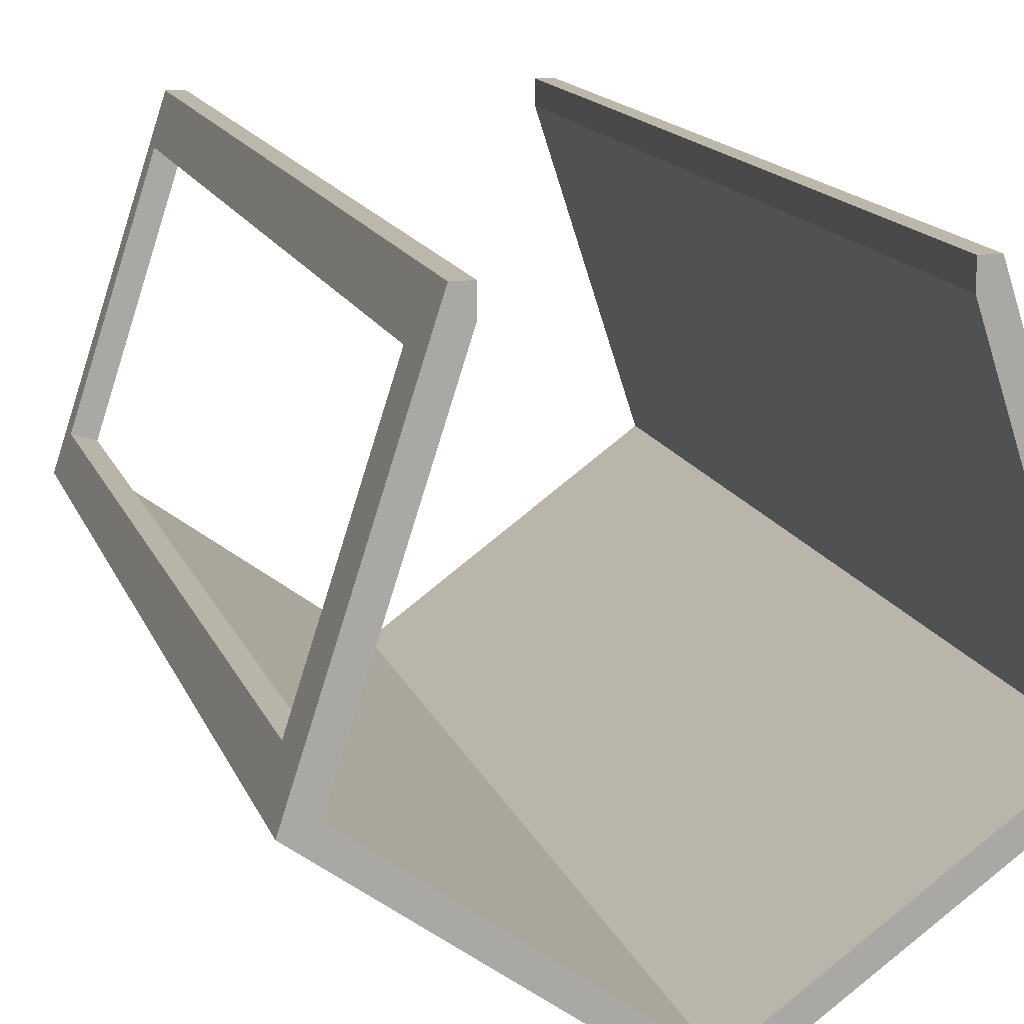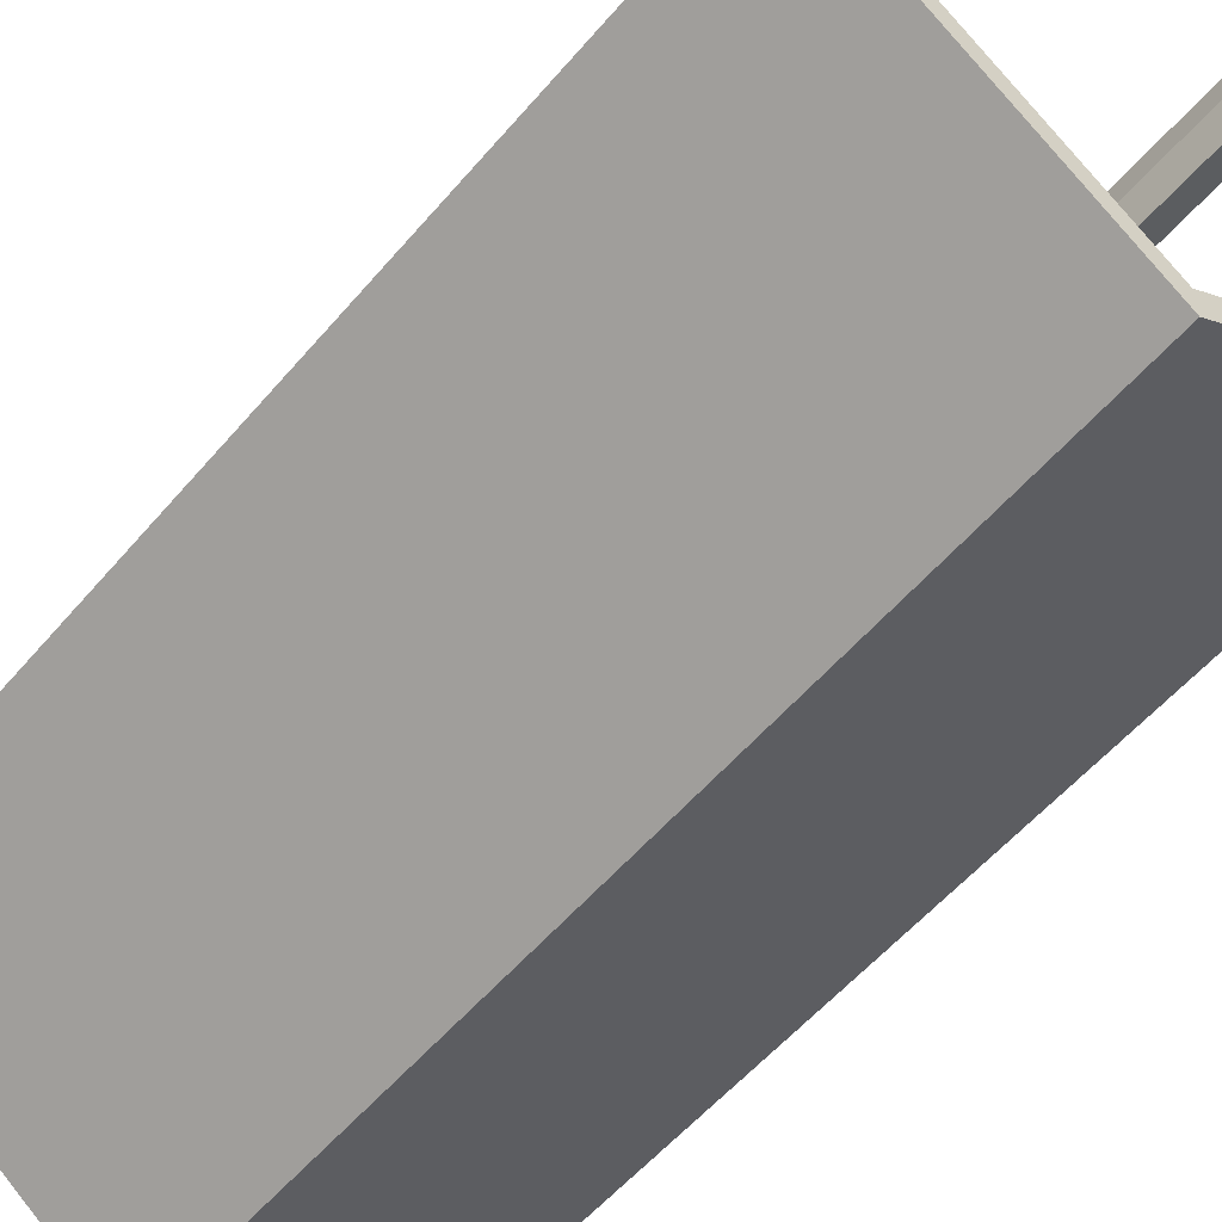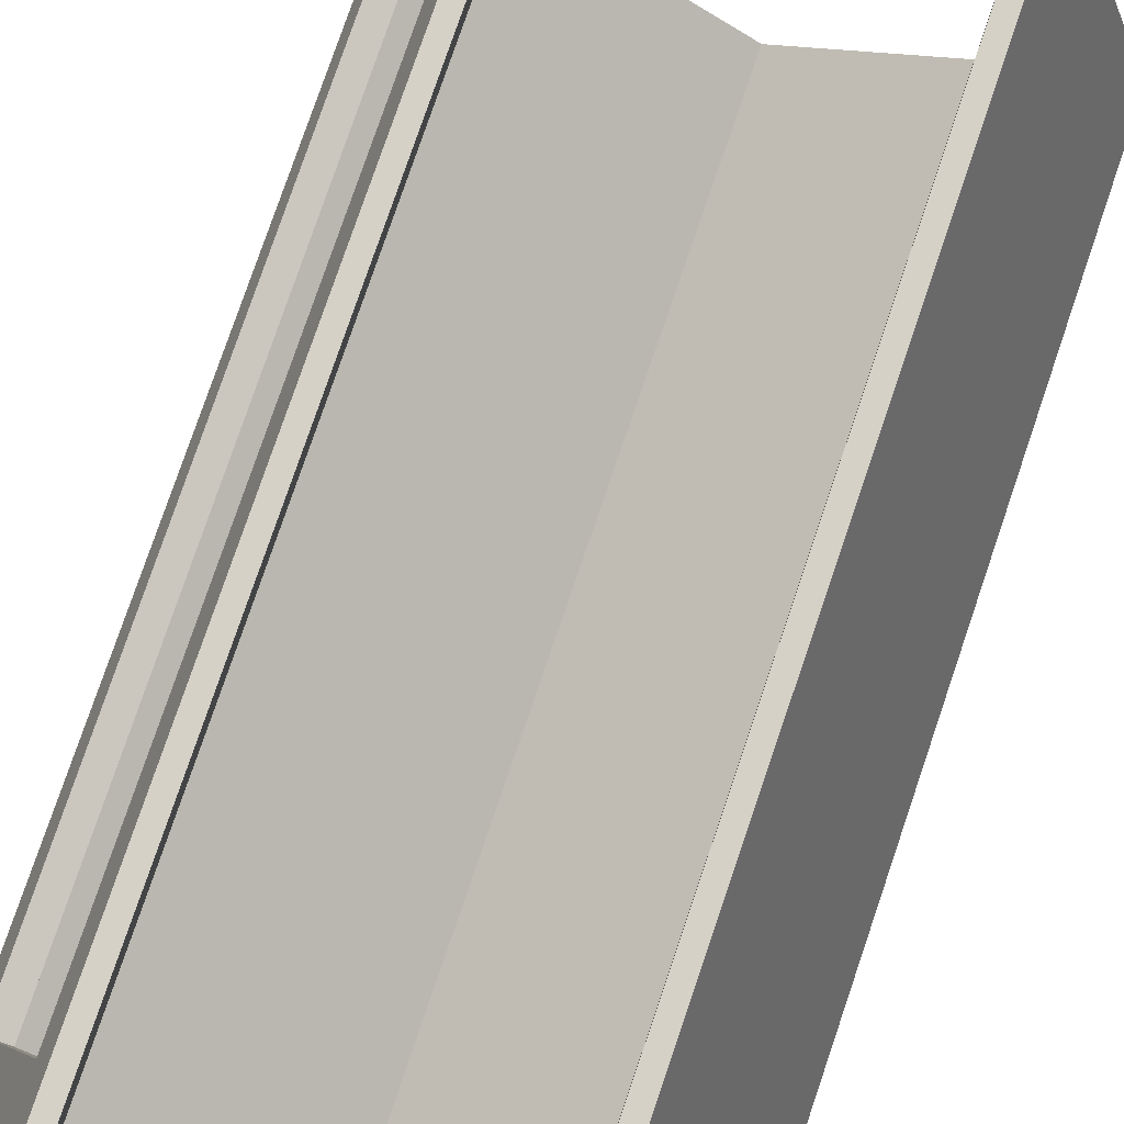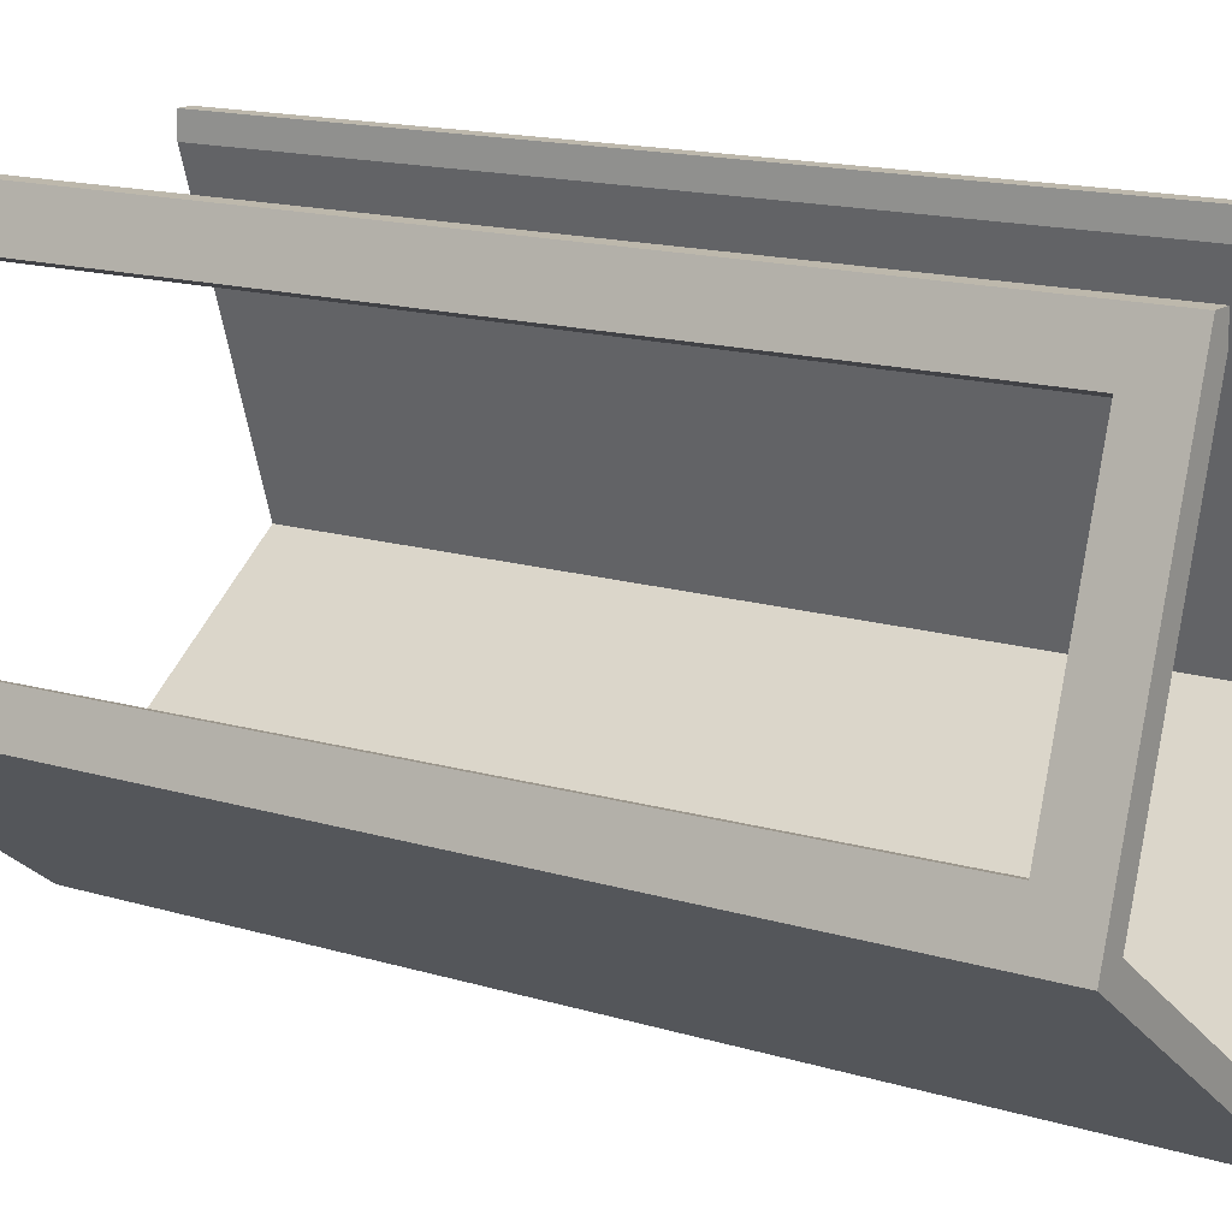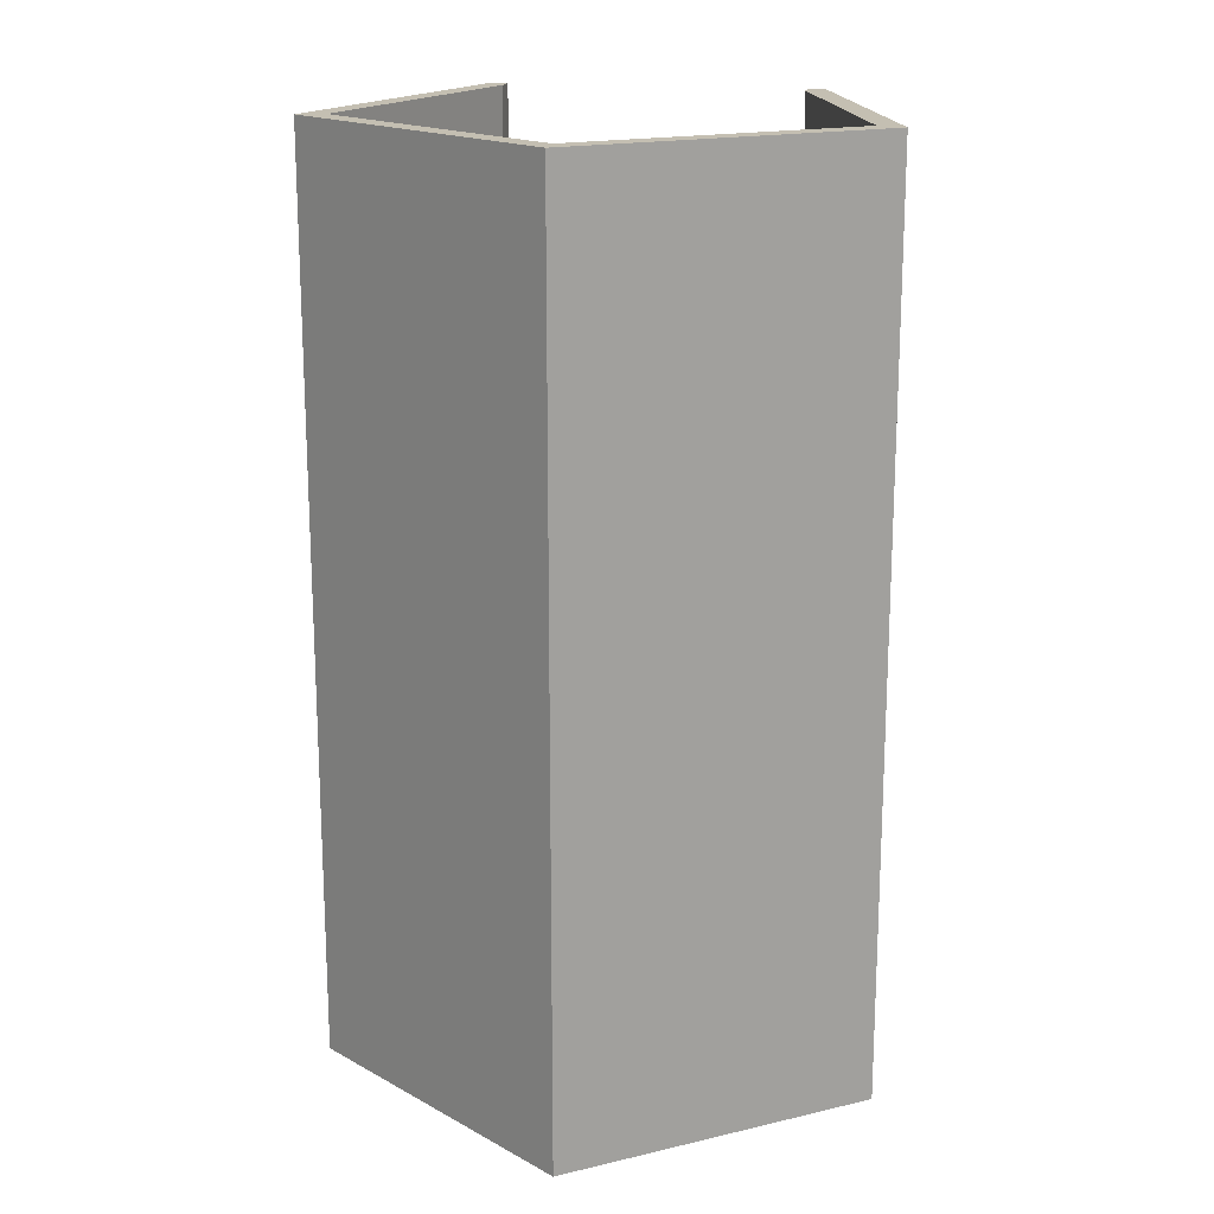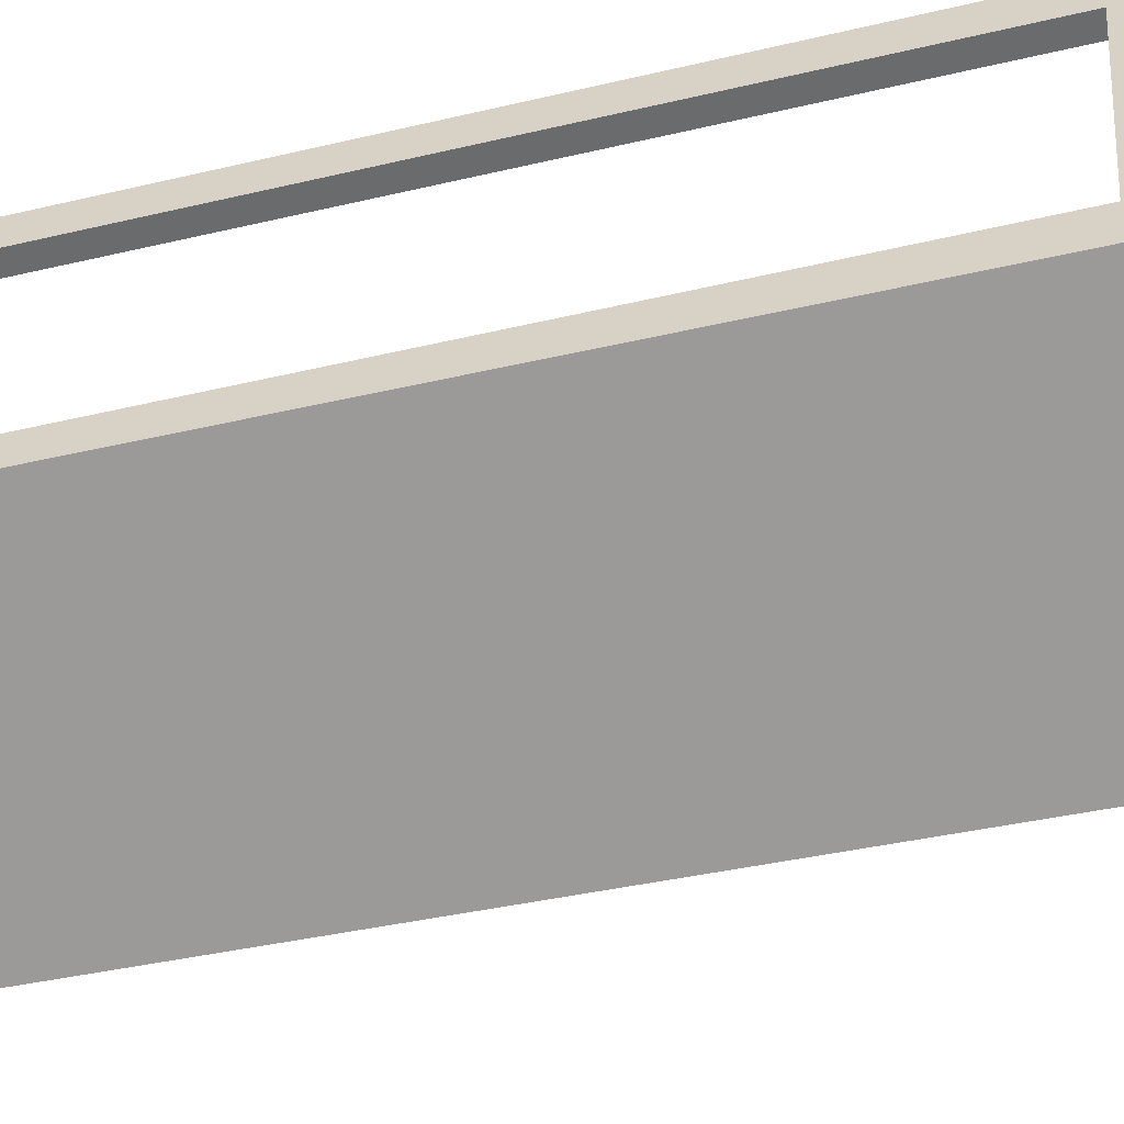
<metadata>
{"format":"obj","ext":"obj","renderer":"f3d","projection":"perspective","resolution":1024,"background":"white","views":[{"elev":14.4,"azim":164.2,"up":"+Z"},{"elev":-55.4,"azim":-39.5,"up":"+Z"},{"elev":79.6,"azim":-161.1,"up":"+Z"},{"elev":14.8,"azim":123.7,"up":"+Z"},{"elev":17.6,"azim":-169.1,"up":"+Y"},{"elev":-36.7,"azim":107.3,"up":"+Z"}]}
</metadata>
<code>
v 10.27 1 -2.481
v 6.932 1 7.789
v 7.883 1 8.098
v 11.22 1 -2.172
v 10.19 38 -2.227
v 10.27 1 -2.481
v 11.22 1 -2.172
v 11.14 38 -1.918
v 6.932 38 7.789
v 10.19 38 -2.227
v 11.14 38 -1.918
v 7.883 38 8.098
v 6.932 1 7.789
v 6.932 38 7.789
v 7.883 38 8.098
v 7.883 1 8.098
v 10.19 38 -2.227
v 6.932 38 7.789
v 6.932 1 7.789
v 10.27 1 -2.481
v 10.58 0 -3.438
v 6.539 0 9
v 6.539 40 9
v 10.58 40 -3.438
v 5.329e-15 0 -11.12
v 10.58 0 -3.438
v 10.58 40 -3.438
v 5.329e-15 40 -11.12
v -10.58 0 -3.438
v 5.329e-15 0 -11.12
v 5.329e-15 40 -11.12
v -10.58 40 -3.438
v -6.539 0 9
v -10.58 0 -3.438
v -10.58 40 -3.438
v -6.539 40 9
v -6.539 0 10
v -6.539 0 9
v -6.539 40 9
v -6.539 40 10
v -7.265 0 10
v -6.539 0 10
v -6.539 40 10
v -7.265 40 10
v -11.76 0 -3.82
v -7.265 0 10
v -7.265 40 10
v -11.76 40 -3.82
v 4.441e-15 0 -12.36
v -11.76 0 -3.82
v -11.76 40 -3.82
v 4.441e-15 40 -12.36
v 11.76 0 -3.82
v 4.441e-15 0 -12.36
v 4.441e-15 40 -12.36
v 11.76 40 -3.82
v 7.883 38 8.098
v 11.14 38 -1.918
v 11.22 1 -2.172
v 7.883 1 8.098
v 7.265 0 10
v 11.76 0 -3.82
v 11.76 40 -3.82
v 7.265 40 10
v 6.539 0 10
v 7.265 0 10
v 7.265 40 10
v 6.539 40 10
v 6.539 0 9
v 6.539 0 10
v 6.539 40 10
v 6.539 40 9
v 6.539 40 9
v 6.539 40 10
v 7.265 40 10
v 11.76 40 -3.82
v 4.441e-15 40 -12.36
v -11.76 40 -3.82
v -7.265 40 10
v -6.539 40 10
v -6.539 40 9
v -10.58 40 -3.438
v 5.329e-15 40 -11.12
v 10.58 40 -3.438
v 6.539 0 10
v 6.539 0 9
v 10.58 0 -3.438
v 5.329e-15 0 -11.12
v -10.58 0 -3.438
v -6.539 0 9
v -6.539 0 10
v -7.265 0 10
v -11.76 0 -3.82
v 4.441e-15 0 -12.36
v 11.76 0 -3.82
v 7.265 0 10
g c6b0461a-e2a3-11ea-a31a-54bf646e7e1f
f 1 2 4
f 4 2 3
g c6b66112-e2a3-11ea-9918-54bf646e7e1f
f 5 6 8
f 8 6 7
g c6bc7c28-e2a3-11ea-be52-54bf646e7e1f
f 9 10 12
f 12 10 11
g c6d97d12-e2a3-11ea-9b27-54bf646e7e1f
f 13 14 16
f 16 14 15
g c57f47c6-e2a3-11ea-8a44-54bf646e7e1f
f 18 24 17
f 17 24 21
f 17 21 20
f 20 21 19
f 19 21 22
f 19 22 18
f 18 22 23
f 18 23 24
g c586c29a-e2a3-11ea-8091-54bf646e7e1f
f 25 26 28
f 28 26 27
g c58da11e-e2a3-11ea-828e-54bf646e7e1f
f 29 30 32
f 32 30 31
g c5a94240-e2a3-11ea-b977-54bf646e7e1f
f 33 34 36
f 36 34 35
g c5aff9be-e2a3-11ea-b90f-54bf646e7e1f
f 37 38 40
f 40 38 39
g c5b72678-e2a3-11ea-8f7e-54bf646e7e1f
f 41 42 44
f 44 42 43
g c5bdb6d8-e2a3-11ea-ba7d-54bf646e7e1f
f 45 46 48
f 48 46 47
g c5c3f8e8-e2a3-11ea-b71a-54bf646e7e1f
f 49 50 52
f 52 50 51
g c5ca1440-e2a3-11ea-8b06-54bf646e7e1f
f 53 54 56
f 56 54 55
g c5d05658-e2a3-11ea-9f4b-54bf646e7e1f
f 58 64 57
f 57 64 61
f 57 61 60
f 60 61 62
f 60 62 59
f 59 62 58
f 58 62 63
f 58 63 64
g c5edcc70-e2a3-11ea-aa16-54bf646e7e1f
f 65 66 68
f 68 66 67
g c5f3996e-e2a3-11ea-8564-54bf646e7e1f
f 69 70 72
f 72 70 71
g c5f9b492-e2a3-11ea-b329-54bf646e7e1f
f 74 75 73
f 73 75 76
f 73 76 84
f 84 76 83
f 83 76 77
f 83 77 78
f 79 81 78
f 78 81 82
f 78 82 83
f 79 80 81
g c5fff6c0-e2a3-11ea-96ec-54bf646e7e1f
f 85 86 96
f 96 86 95
f 95 86 87
f 95 87 88
f 89 93 88
f 88 93 94
f 88 94 95
f 89 90 93
f 93 90 92
f 92 90 91

</code>
